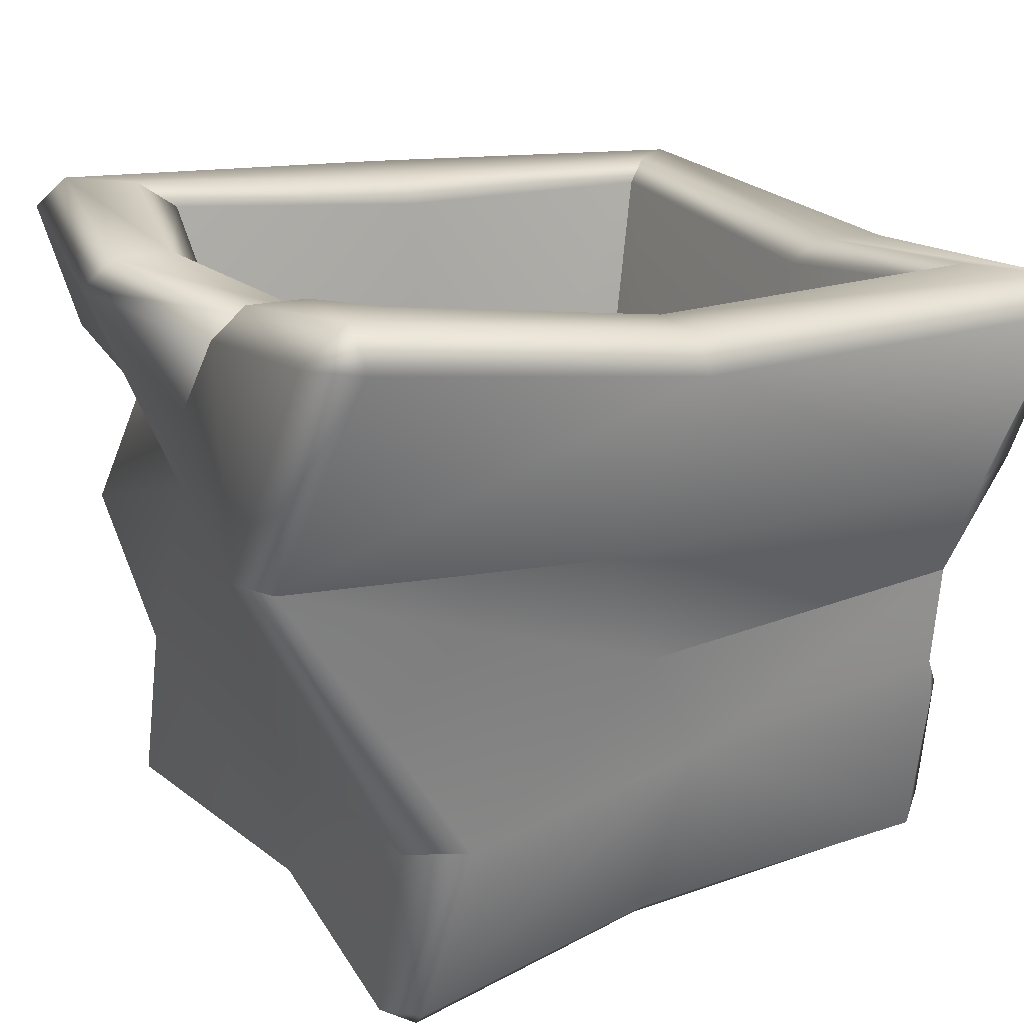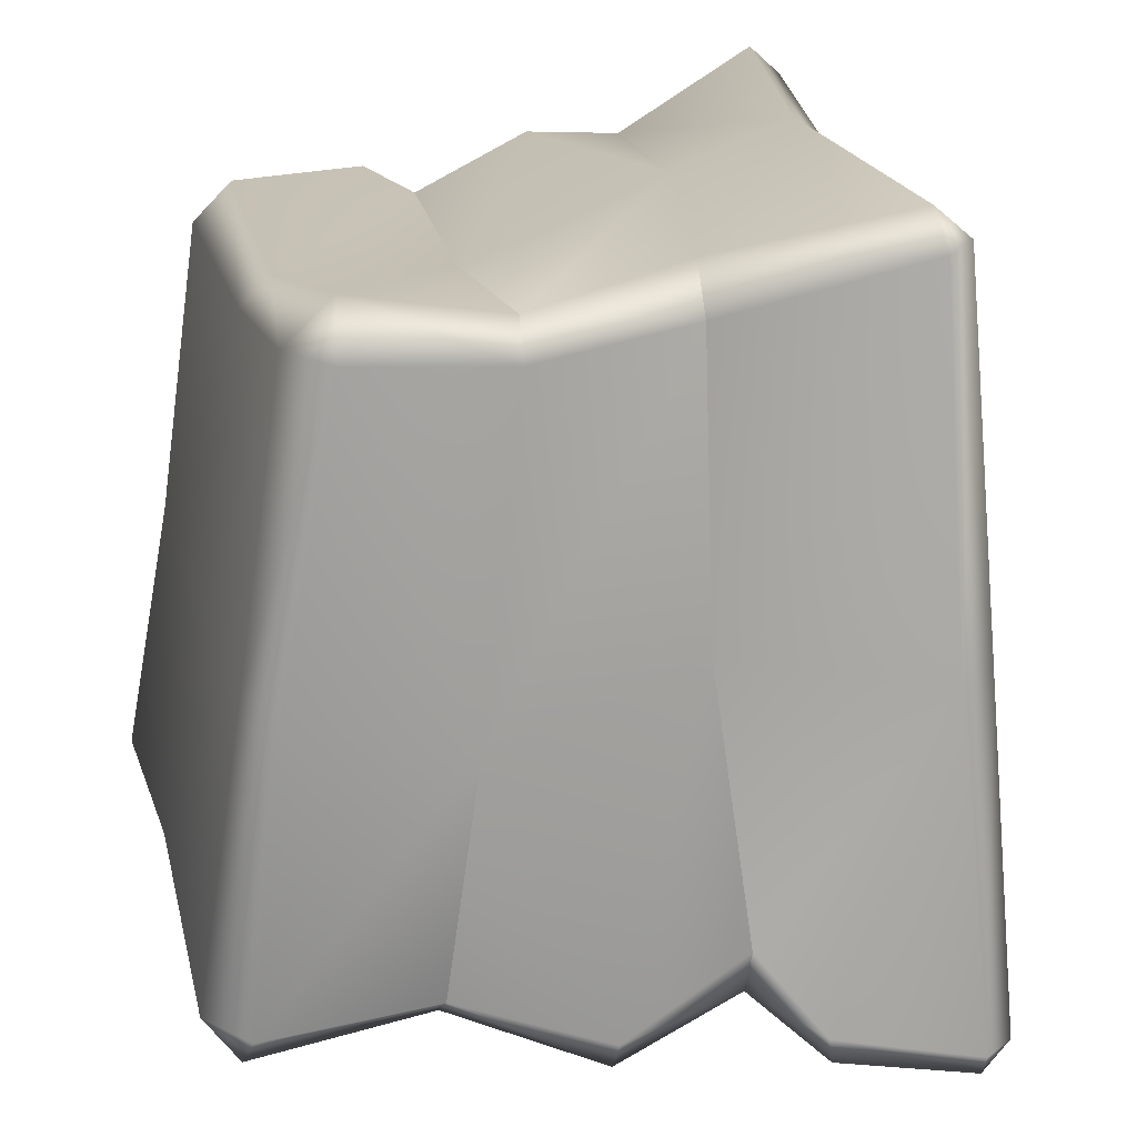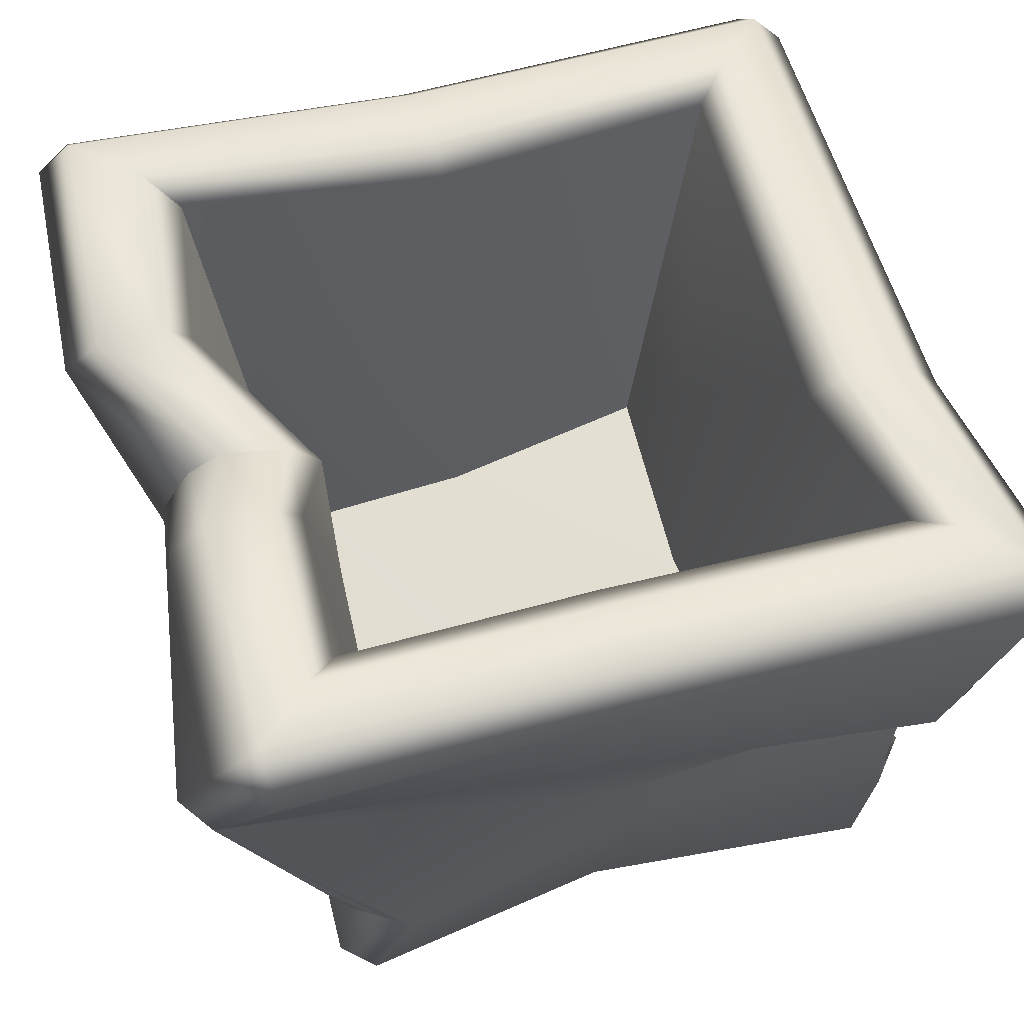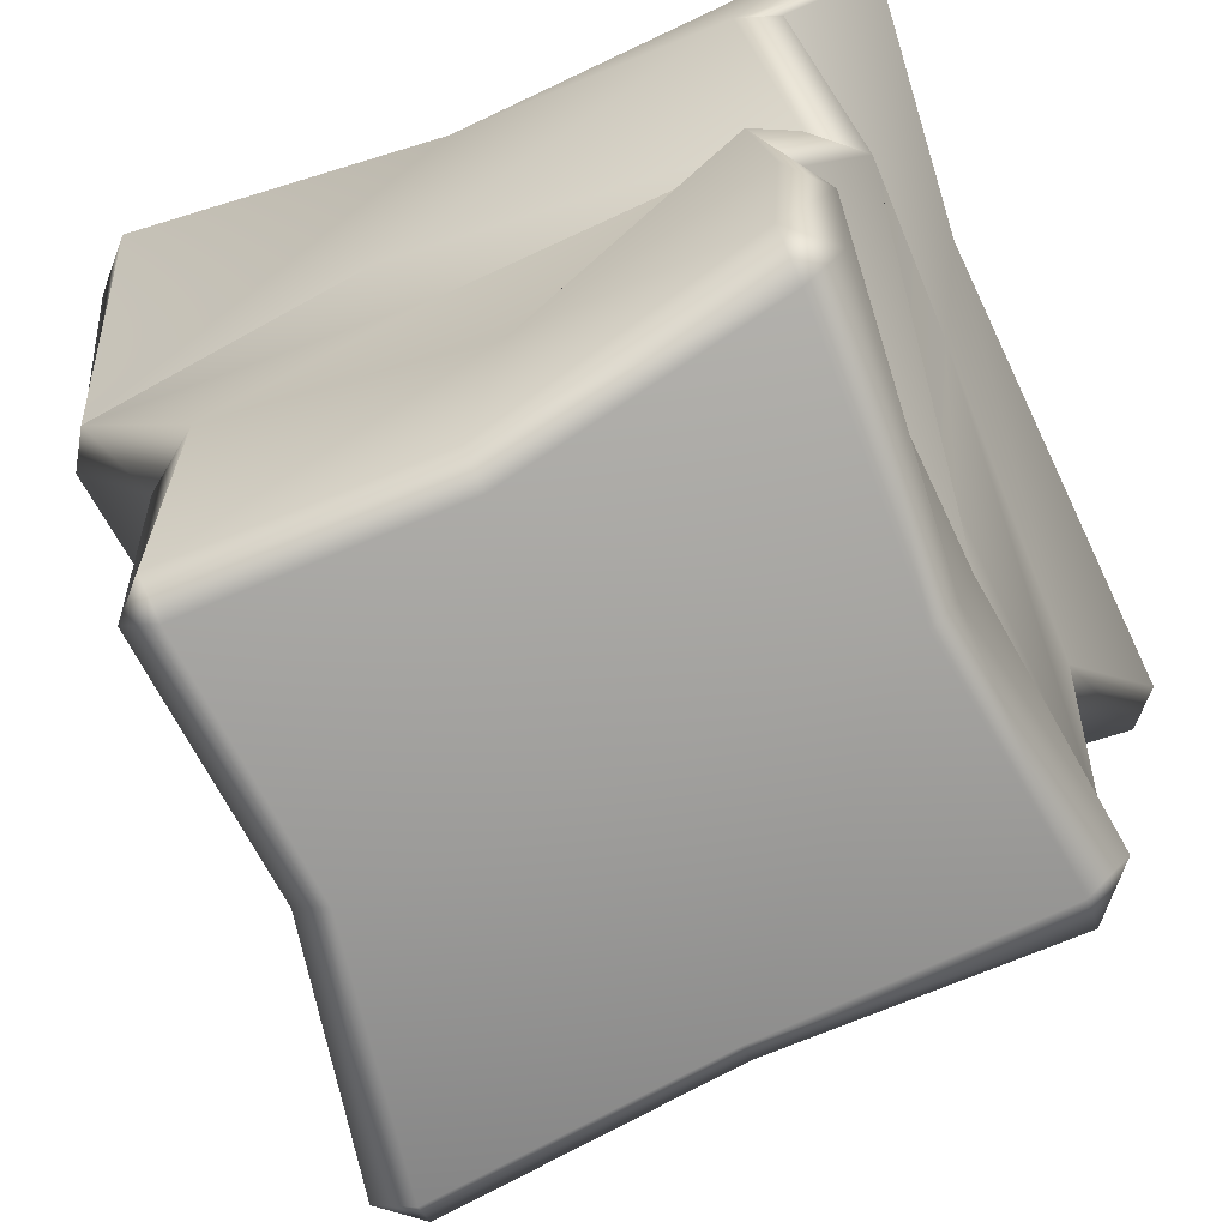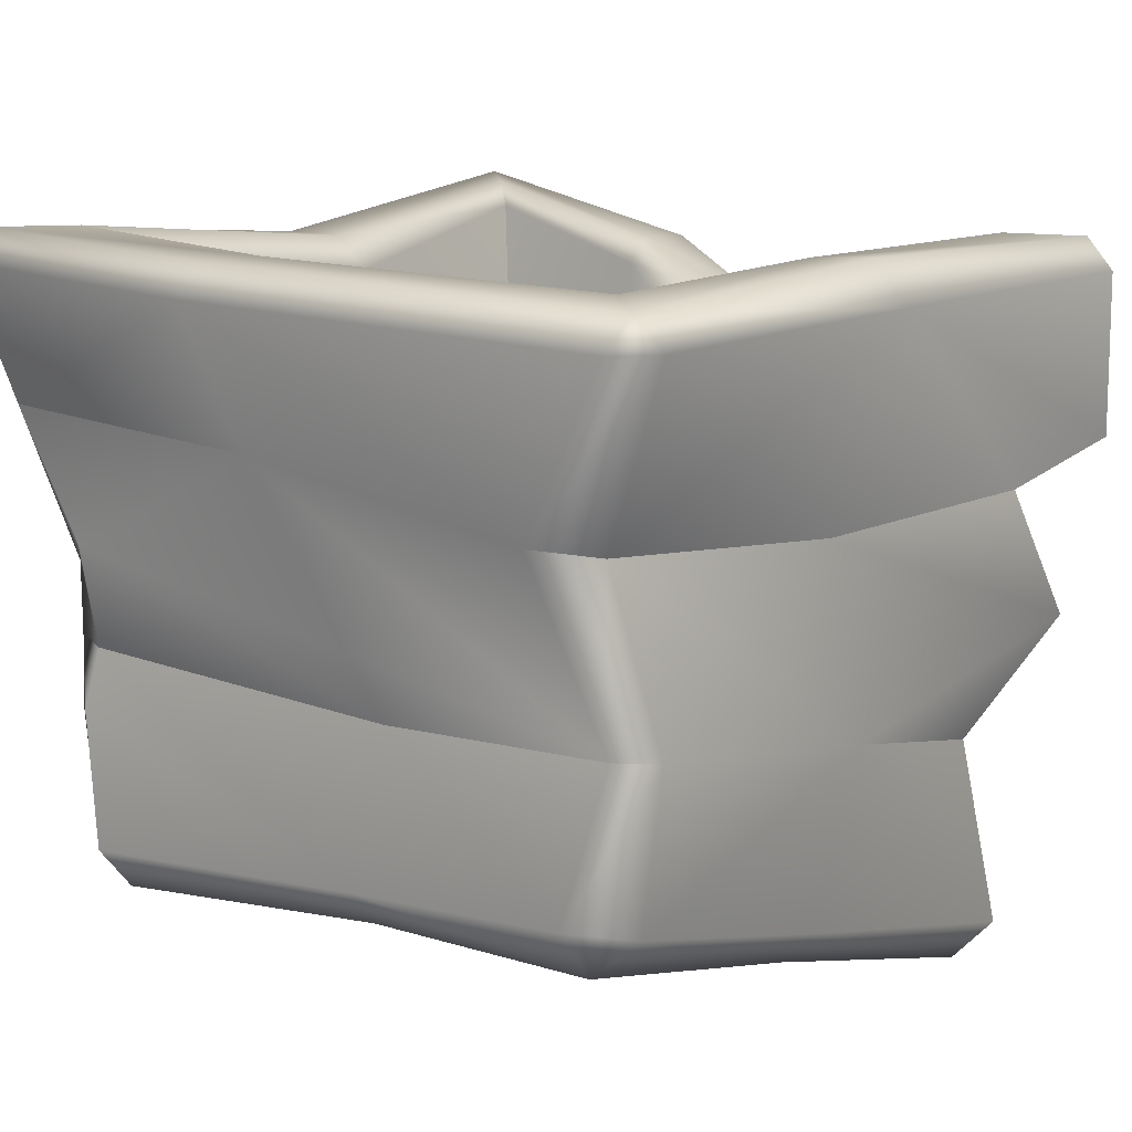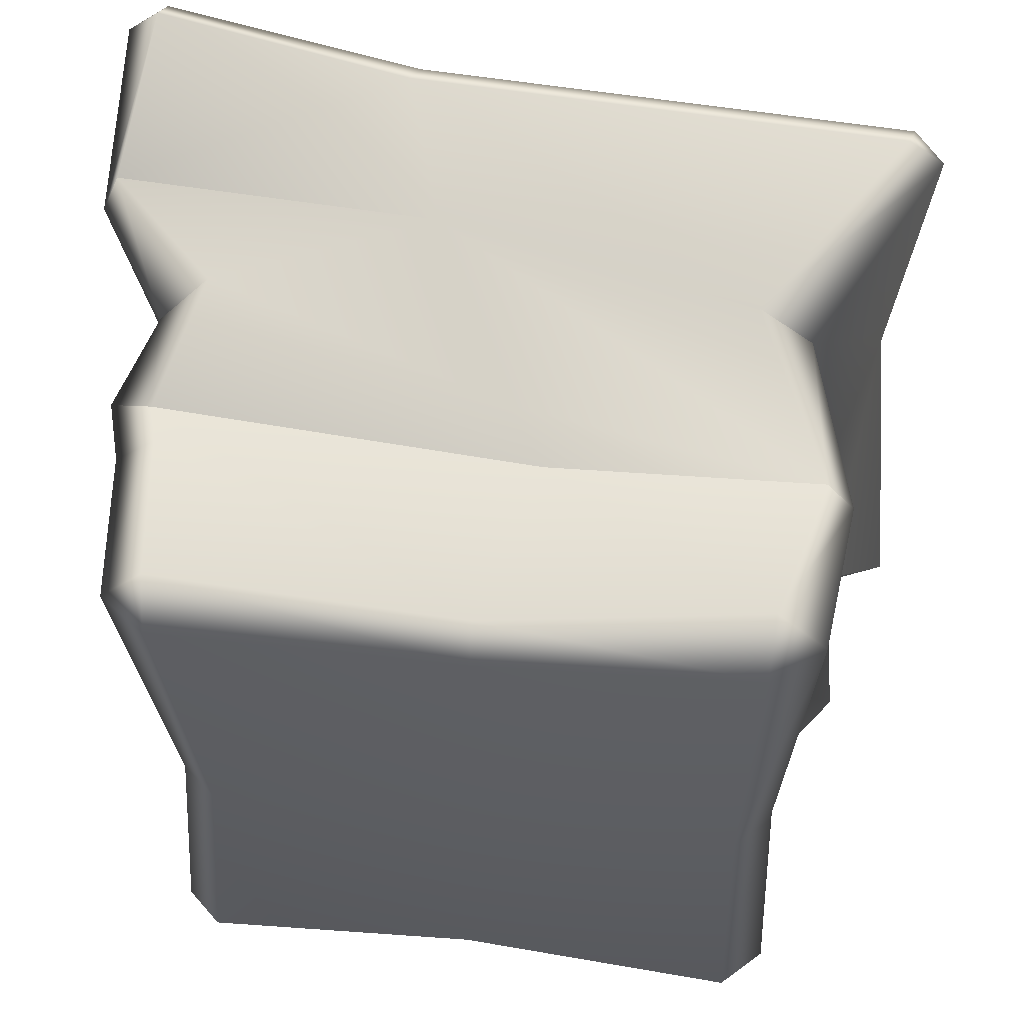
<metadata>
{"format":"obj","ext":"obj","renderer":"f3d","projection":"perspective","resolution":1024,"background":"white","views":[{"elev":25.0,"azim":-117.3,"up":"+Y"},{"elev":19.9,"azim":75.7,"up":"+Z"},{"elev":60.9,"azim":-107.9,"up":"+Y"},{"elev":-67.1,"azim":-67.1,"up":"+Y"},{"elev":5.4,"azim":37.6,"up":"+Y"},{"elev":62.3,"azim":5.7,"up":"+Z"}]}
</metadata>
<code>
g m_dlc08_popcorn_02
v -0.2656 0.04269 -0.00907
v -0.2805 -0.004644 -0.2796
v -0.3169 0.03117 -0.288
v -0.3005 0.07476 -0.01455
v -0.2817 0.02703 -0.3217
v -0.3559 0.2376 -0.2495
v -0.3137 0.2302 -0.307
v -0.3181 0.258 0.02698
v -0.3362 0.3949 -0.03759
v -0.313 0.547 -0.4303
v -0.3137 0.2302 -0.307
v -0.2712 0.5468 -0.4568
v -0.3586 0.1261 0.2791
v -0.3659 0.2693 0.2918
v -0.3856 0.3403 0.2729
v -0.3439 0.4202 0.3141
v -0.3114 0.09049 0.2819
v -0.3539 0.5286 -0.1006
v -0.3439 0.4202 0.3141
v -0.4292 0.5627 0.2885
v -0.3974 0.7202 -0.0165
v -0.313 0.547 -0.4303
v -0.4169 0.793 -0.3745
v -0.3699 0.8275 -0.3731
v -0.3588 0.7512 -0.01205
v -0.2712 0.5468 -0.4568
v -0.3684 0.7901 -0.4203
v -0.2919 0.7457 -0.009641
v -0.3123 0.8128 -0.3143
v -0.2812 0.7835 -0.2833
v -0.2545 0.7088 -0.01169
v -0.1944 0.1643 -0.02259
v -0.2092 0.1393 -0.2257
v -0.4162 0.7201 0.3878
v -0.3796 0.7485 0.3951
v -0.3162 0.7505 0.3315
v -0.2847 0.7276 0.2958
v -0.2092 0.1947 0.2022
v 0.001786 0.1257 0.2993
v 0.2868 0.1364 0.3524
v 0.2852 0.08694 0.306
v 0.002565 0.0924 0.2699
v 0.05431 0.2911 0.3121
v 0.3284 0.2864 0.3358
v -0.341 0.331 0.2933
v -0.3243 0.2733 0.3287
v -0.3147 0.1328 0.3226
v -0.3586 0.1261 0.2791
v -0.3114 0.09049 0.2819
v -0.3659 0.2693 0.2918
v -0.3856 0.3403 0.2729
v -0.4292 0.5627 0.2885
v -0.4162 0.7201 0.3878
v -0.3812 0.7147 0.4259
v -0.4116 0.5743 0.3313
v -0.3796 0.7485 0.3951
v -0.1193 0.6782 0.3996
v -0.1125 0.7121 0.371
v 0.3862 0.6333 0.423
v 0.3941 0.6679 0.3929
v 0.251 0.4661 0.3562
v -0.07565 0.5364 0.3596
v -0.1059 0.7189 0.3
v 0.3318 0.6832 0.33
v -0.1054 0.6951 0.264
v 0.2959 0.6673 0.2941
v 0.00335 0.1957 0.1852
v 0.2226 0.196 0.2021
v 0.3284 0.2864 0.3358
v 0.01415 0.3535 0.318
v -0.2847 0.7276 0.2958
v -0.2092 0.1947 0.2022
v -0.3162 0.7505 0.3315
v -0.2939 0.4422 0.3626
v -0.4116 0.5743 0.3313
v -0.3439 0.4202 0.3141
v -0.4292 0.5627 0.2885
v 0.05431 0.2911 0.3121
v -0.341 0.331 0.2933
v -0.3439 0.4202 0.3141
v -0.3856 0.3403 0.2729
v 0.3138 0.07463 -0.01404
v 0.3335 0.03477 -0.3249
v 0.2907 -0.006982 -0.3152
v 0.279 0.04269 -0.00907
v 0.002565 -0.002438 -0.2627
v 0.002789 0.04162 -0.008072
v 0.3233 0.2503 -0.07414
v 0.2924 0.2215 -0.3297
v -0.2805 -0.004644 -0.2796
v -0.2656 0.04269 -0.00907
v 0.339 0.1278 0.303
v 0.3582 0.2831 0.2978
v 0.2868 0.1364 0.3524
v 0.2852 0.08694 0.306
v 0.3284 0.2864 0.3358
v 0.3086 0.458 0.3126
v 0.3284 0.2864 0.3358
v 0.251 0.4661 0.3562
v 0.3448 0.4576 0.01426
v 0.3995 0.3594 -0.3357
v 0.2924 0.2215 -0.3297
v 0.002565 0.0924 0.2699
v -0.3114 0.09049 0.2819
v 0.3835 0.4895 -0.2659
v 0.251 0.4661 0.3562
v 0.3862 0.6333 0.423
v 0.4243 0.6345 0.388
v 0.3086 0.458 0.3126
v 0.3941 0.6679 0.3929
v 0.4099 0.671 -0.01368
v 0.3716 0.7168 -0.01121
v 0.429 0.7068 -0.38
v 0.3992 0.7425 -0.3814
v 0.4524 0.542 -0.3261
v 0.3835 0.4895 -0.2659
v 0.3448 0.4576 0.01426
v 0.3045 0.7175 -0.008644
v 0.3358 0.7457 -0.3178
v 0.2682 0.6939 -0.01
v 0.2994 0.7232 -0.2861
v 0.2078 0.1683 -0.02299
v 0.2226 0.1417 -0.2261
v 0.2959 0.6673 0.2941
v 0.2226 0.196 0.2021
v 0.3318 0.6832 0.33
v 0.3945 0.7162 -0.4175
v 0.4258 0.5546 -0.366
v 0.4524 0.542 -0.3261
v 0.429 0.7068 -0.38
v 0.3992 0.7425 -0.3814
v 0.3356 0.4978 -0.3314
v 0.3835 0.4895 -0.2659
v 0.1557 0.6994 -0.4475
v 0.05251 0.4994 -0.386
v 0.02863 0.5965 -0.3887
v -0.2712 0.5468 -0.4568
v -0.05004 0.2271 -0.3291
v -0.3137 0.2302 -0.307
v -0.09327 0.7189 -0.3991
v -0.3684 0.7901 -0.4203
v 0.2537 0.2218 -0.3577
v 0.003322 0.02879 -0.303
v 0.2936 0.02922 -0.3646
v 0.002565 -0.002438 -0.2627
v 0.2907 -0.006982 -0.3152
v 0.3335 0.03477 -0.3249
v 0.2924 0.2215 -0.3297
v -0.2805 -0.004644 -0.2796
v -0.2817 0.02703 -0.3217
v -0.3137 0.2302 -0.307
v -0.09111 0.7488 -0.3608
v 0.01774 0.6685 -0.3576
v 0.01307 0.6967 -0.3214
v -0.3699 0.8275 -0.3731
v -0.09047 0.7443 -0.2941
v -0.3123 0.8128 -0.3143
v -0.0929 0.7179 -0.2644
v -0.2812 0.7835 -0.2833
v -0.2092 0.1393 -0.2257
v -0.001808 0.4098 -0.2177
v 0.00335 0.1437 -0.2105
v 0.1559 0.6975 -0.3147
v 0.2226 0.1417 -0.2261
v 0.2994 0.7232 -0.2861
v 0.1584 0.724 -0.3445
v 0.3358 0.7457 -0.3178
v 0.1576 0.7269 -0.4101
v 0.01307 0.6967 -0.3214
v 0.01774 0.6685 -0.3576
v -0.00672 0.6632 -0.2245
v 0.001226 0.6915 -0.2538
v 0.2226 0.1417 -0.2261
v 0.2078 0.1683 -0.02299
v 0.003556 0.1745 -0.02359
v 0.00335 0.1437 -0.2105
v -0.1944 0.1643 -0.02259
v -0.2092 0.1393 -0.2257
v 0.00335 0.1957 0.1852
v -0.2092 0.1947 0.2022
v 0.2226 0.196 0.2021
v 0.2924 0.2215 -0.3297
v 0.3995 0.3594 -0.3357
v 0.3692 0.3606 -0.3744
v 0.3356 0.4978 -0.3314
v 0.3835 0.4895 -0.2659
g m_dlc08_popcorn_02_0
f 3 2 1
f 4 3 1
f 5 2 3
f 5 3 6
f 7 5 6
f 8 6 3
f 4 8 3
f 8 9 6
f 9 10 6
f 11 6 10
f 12 11 10
f 8 4 13
f 13 14 8
f 14 15 8
f 8 15 16
f 9 8 16
f 4 1 17
f 13 4 17
f 9 18 10
f 18 9 19
f 20 18 19
f 18 20 21
f 18 21 22
f 21 23 22
f 24 23 21
f 25 24 21
f 26 22 23
f 27 26 23
f 23 24 27
f 25 28 24
f 28 29 24
f 30 29 28
f 31 30 28
f 31 32 30
f 32 33 30
f 20 34 21
f 25 21 34
f 35 25 34
f 25 35 28
f 35 36 28
f 31 28 36
f 37 31 36
f 31 37 32
f 37 38 32
f 41 40 39
f 42 41 39
f 39 40 43
f 40 44 43
f 39 43 45
f 45 46 39
f 46 47 39
f 42 39 47
f 47 46 48
f 47 48 49
f 49 42 47
f 46 50 48
f 51 50 46
f 45 51 46
f 54 53 52
f 55 54 52
f 54 56 53
f 54 57 56
f 57 54 55
f 57 58 56
f 57 59 58
f 59 60 58
f 61 59 57
f 62 61 57
f 62 57 55
f 58 60 63
f 58 63 56
f 60 64 63
f 63 64 65
f 64 66 65
f 65 66 67
f 66 68 67
f 69 61 62
f 70 69 62
f 65 67 71
f 63 65 71
f 67 72 71
f 73 63 71
f 63 73 56
f 70 62 74
f 62 75 74
f 74 75 76
f 75 77 76
f 78 70 74
f 70 78 69
f 79 78 74
f 74 80 79
f 80 81 79
f 84 83 82
f 85 84 82
f 86 84 85
f 87 86 85
f 82 83 88
f 83 89 88
f 86 87 90
f 87 91 90
f 82 88 92
f 85 82 92
f 88 93 92
f 92 93 94
f 94 95 92
f 95 85 92
f 93 96 94
f 93 88 97
f 93 97 98
f 97 99 98
f 88 100 97
f 101 100 88
f 102 101 88
f 87 103 91
f 85 95 103
f 87 85 103
f 103 104 91
f 105 100 101
f 108 107 106
f 109 108 106
f 108 110 107
f 108 111 110
f 111 108 109
f 111 112 110
f 111 113 112
f 113 114 112
f 115 113 111
f 116 115 111
f 111 117 116
f 117 111 109
f 112 114 118
f 112 118 110
f 114 119 118
f 118 119 120
f 119 121 120
f 120 121 122
f 121 123 122
f 120 122 124
f 118 120 124
f 122 125 124
f 126 118 124
f 118 126 110
f 129 128 127
f 130 129 127
f 127 131 130
f 132 128 129
f 127 128 132
f 133 132 129
f 132 134 127
f 131 127 134
f 132 135 134
f 135 136 134
f 136 135 137
f 135 138 137
f 138 139 137
f 137 140 136
f 137 141 140
f 142 138 135
f 138 142 143
f 142 144 143
f 143 144 145
f 144 146 145
f 144 147 146
f 147 144 142
f 148 147 142
f 143 145 149
f 150 143 149
f 143 150 151
f 138 143 151
f 152 140 141
f 140 152 153
f 152 154 153
f 155 152 141
f 152 155 156
f 152 156 154
f 155 157 156
f 156 157 158
f 157 159 158
f 158 159 160
f 161 158 160
f 160 162 161
f 163 161 162
f 163 162 164
f 164 165 163
f 166 163 165
f 167 166 165
f 166 167 131
f 168 166 131
f 168 131 134
f 169 168 134
f 170 169 134
f 170 134 136
f 163 171 161
f 171 163 166
f 161 171 158
f 172 166 168
f 169 172 168
f 172 171 166
f 158 171 172
f 156 158 172
f 156 172 154
f 140 153 136
f 175 174 173
f 176 175 173
f 175 176 177
f 176 178 177
f 175 177 179
f 175 179 174
f 177 180 179
f 179 181 174
f 184 183 182
f 142 184 182
f 183 184 185
f 186 183 185
f 185 184 135
f 184 142 135

</code>
